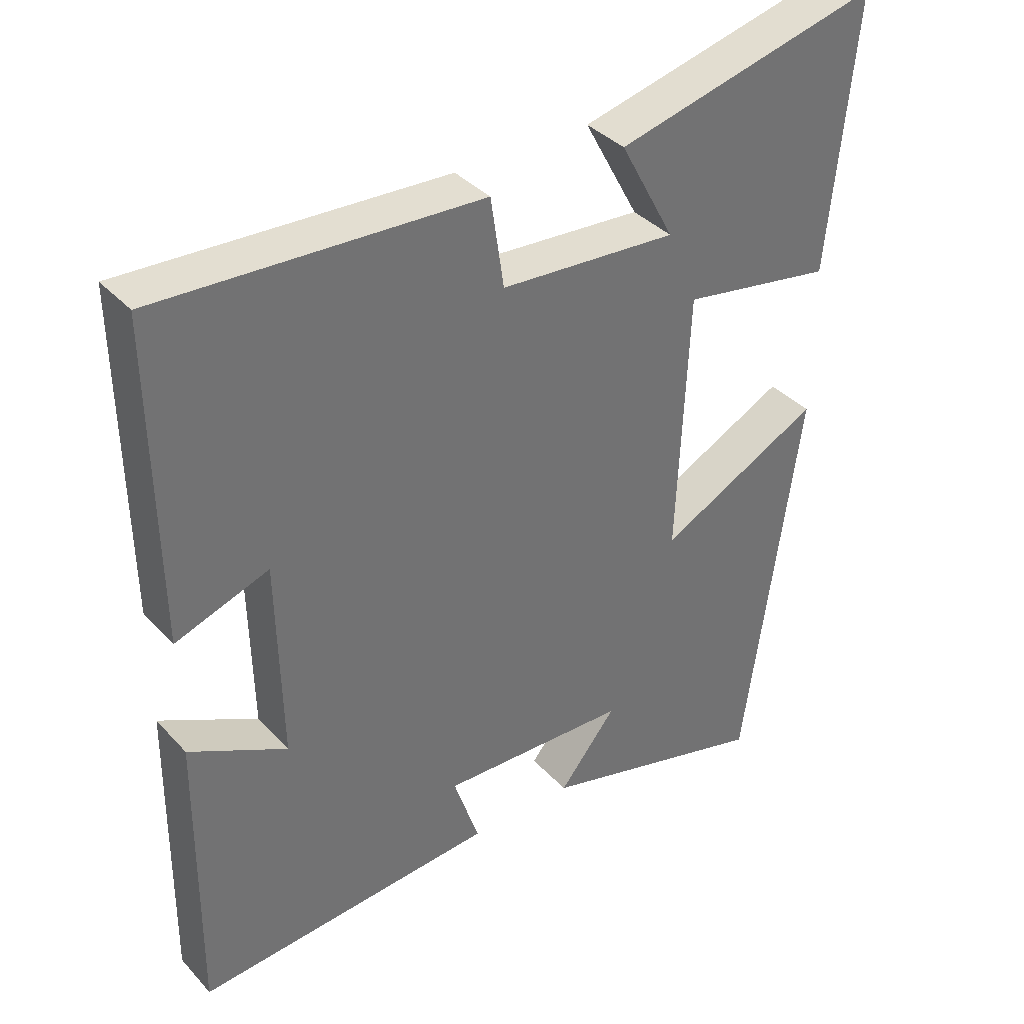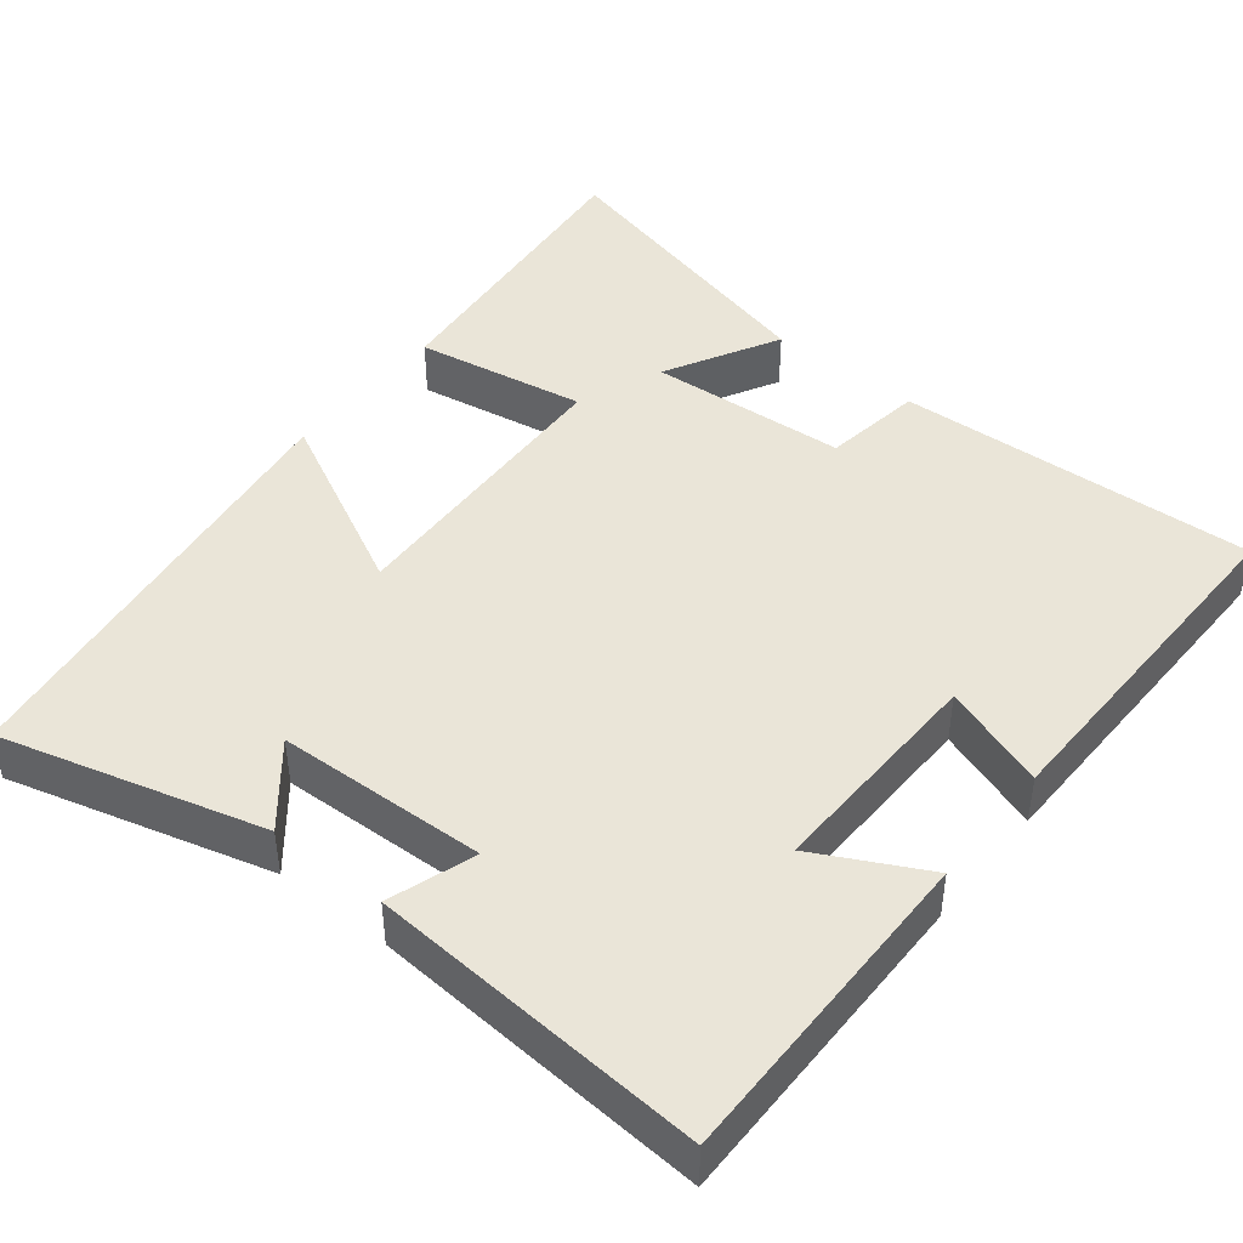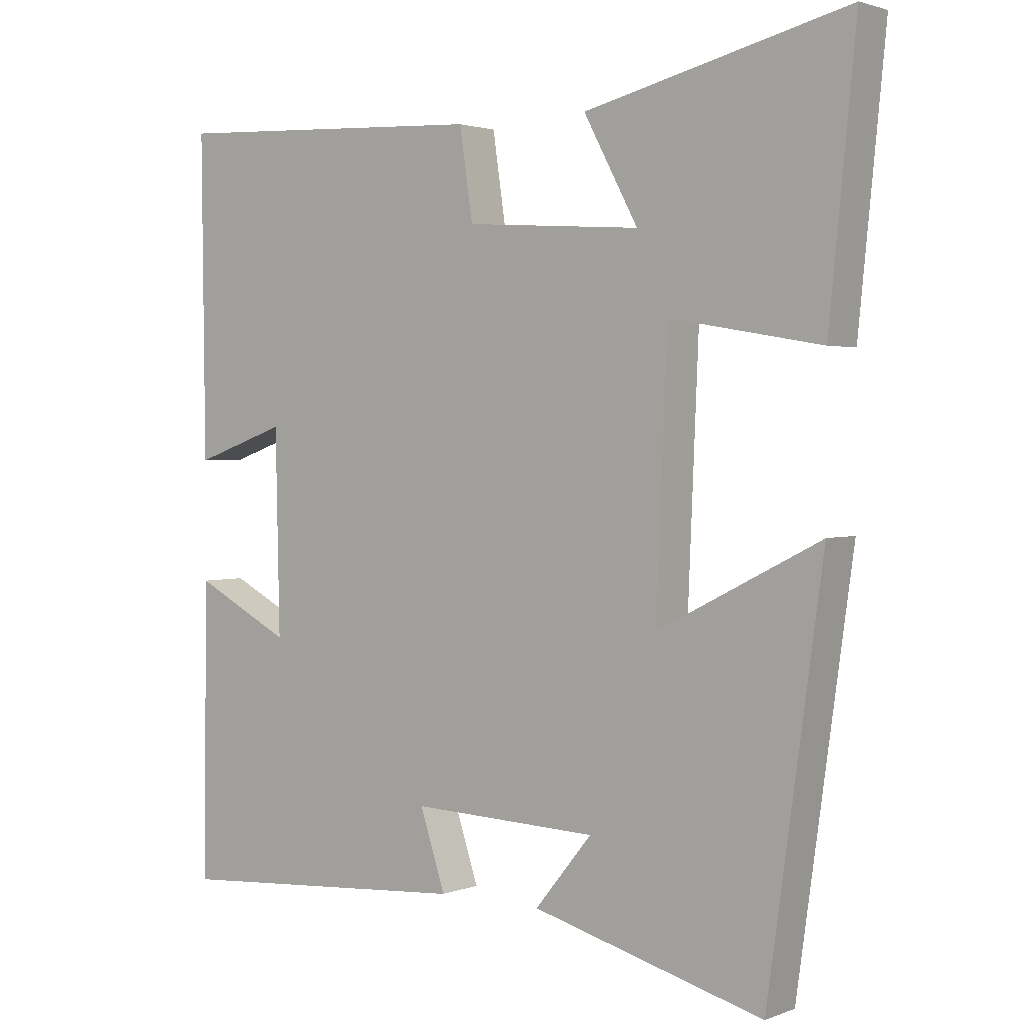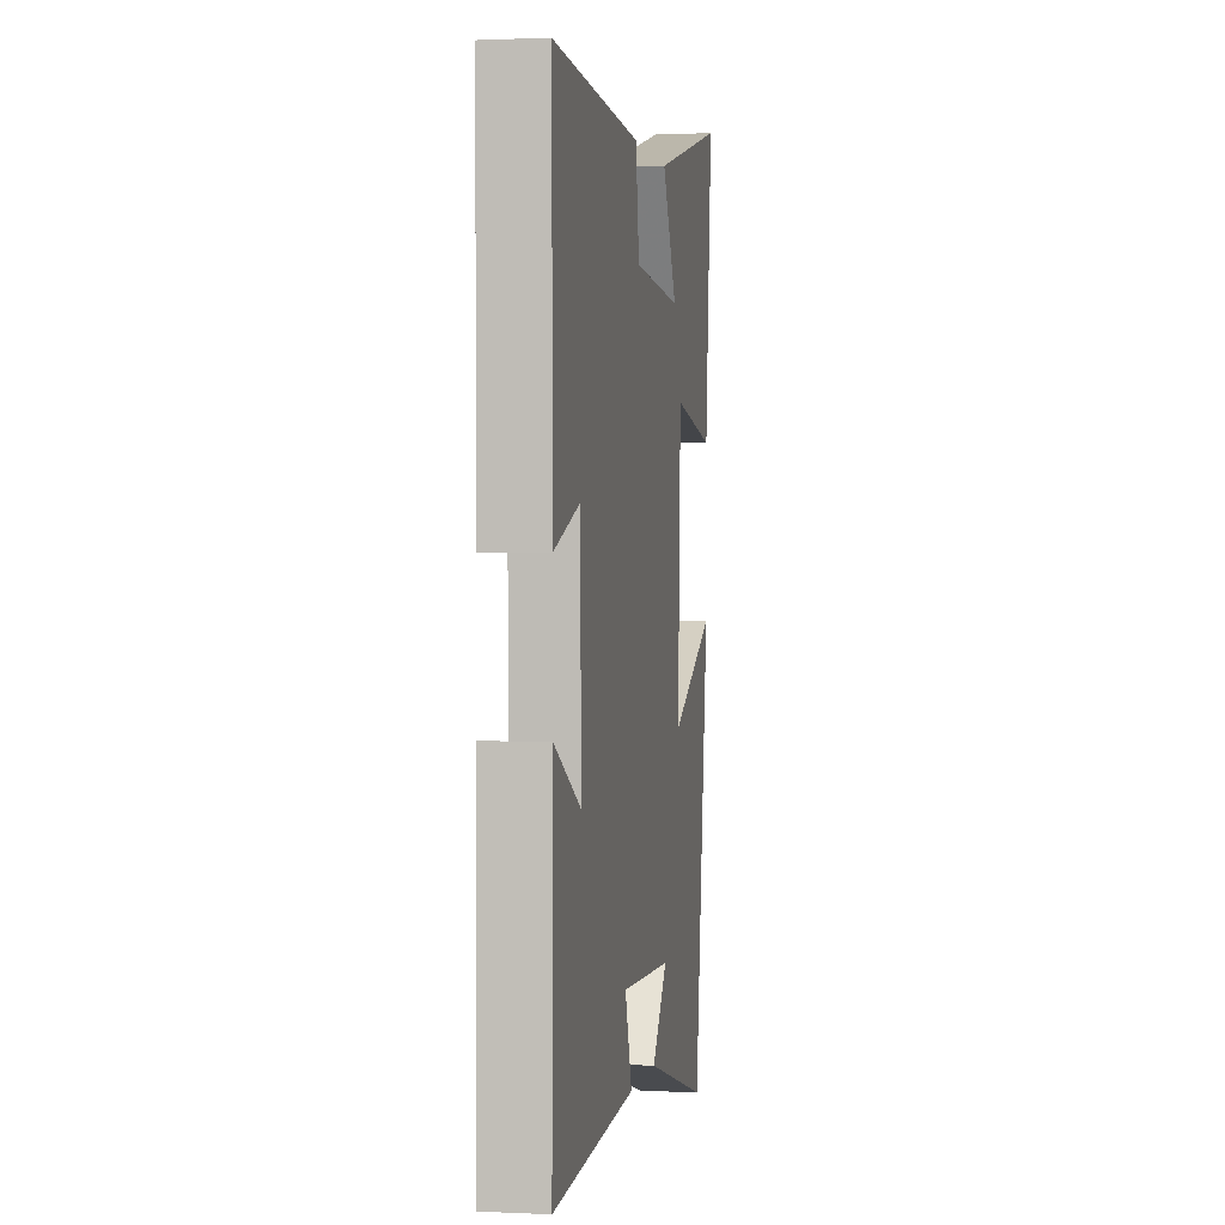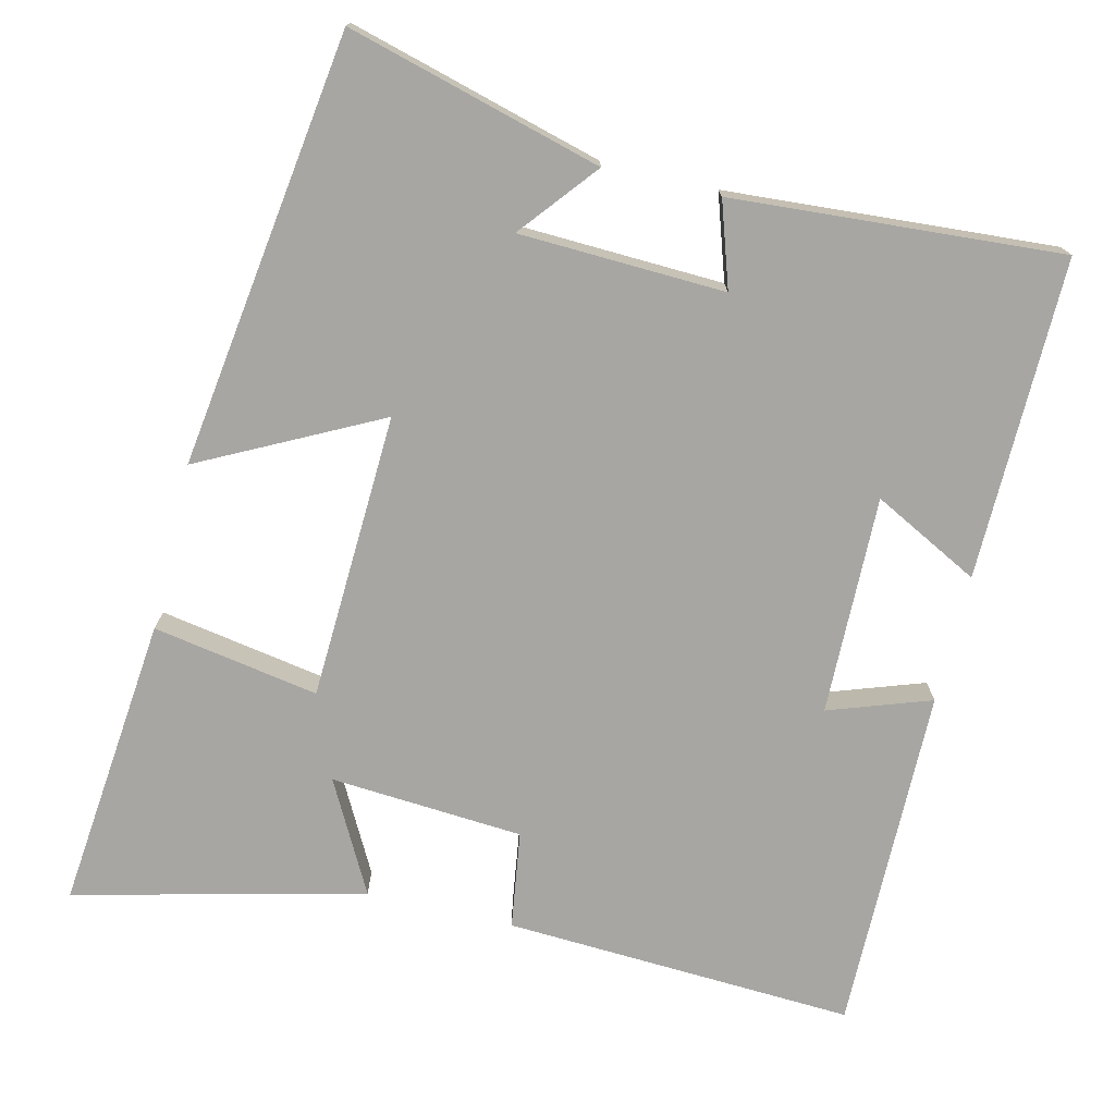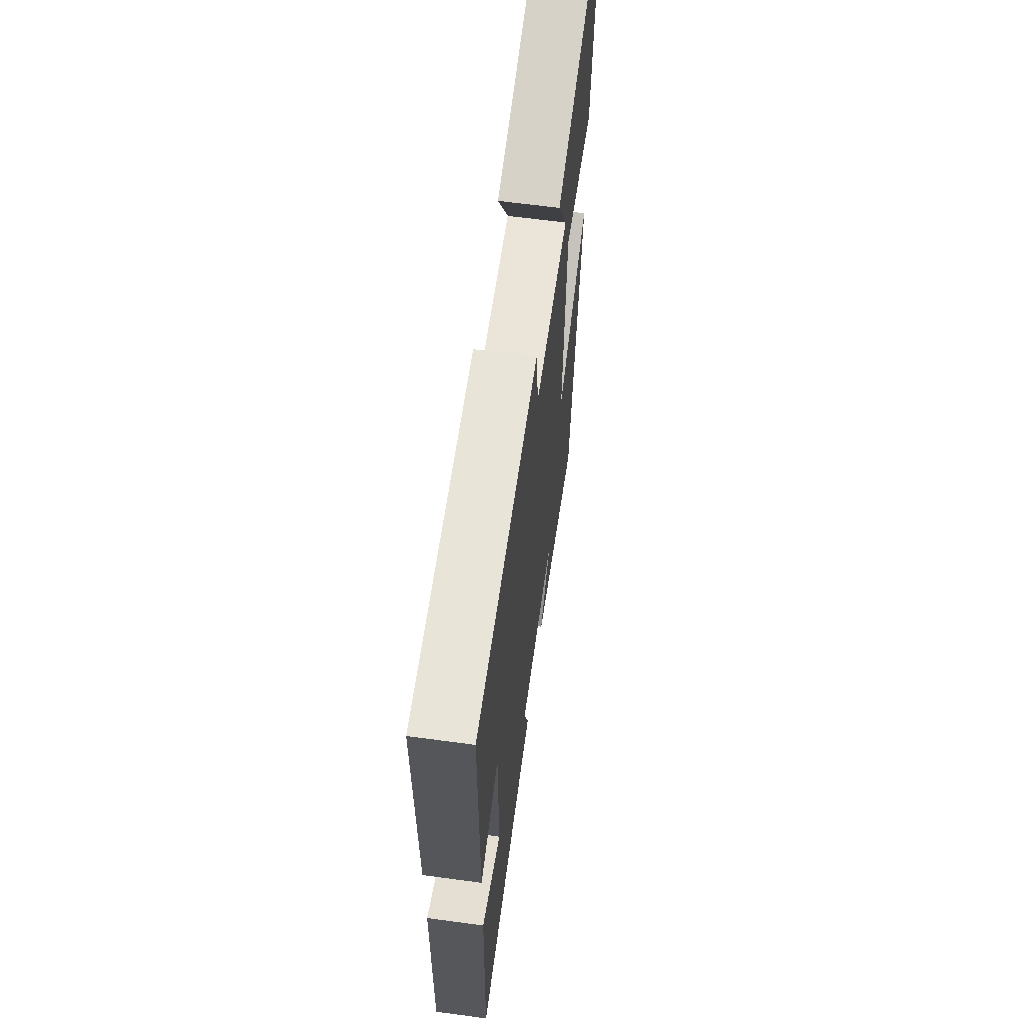
<metadata>
{"format":"obj","ext":"obj","renderer":"f3d","projection":"perspective","resolution":1024,"background":"white","views":[{"elev":37.1,"azim":-36.8,"up":"+Z"},{"elev":44.6,"azim":-141.3,"up":"+Y"},{"elev":2.0,"azim":37.3,"up":"+Z"},{"elev":1.0,"azim":-80.2,"up":"+Z"},{"elev":-74.2,"azim":166.5,"up":"+Y"},{"elev":63.3,"azim":-82.2,"up":"+Z"}]}
</metadata>
<code>
v -0.505 0.07 0.523
v -0.04 0.07 0.5
v -0.021 0.07 0.371
v 0.235 0.07 0.353
v 0.156 0.07 0.5
v 0.539 0.07 0.594
v 0.5 0.07 0.204
v 0.28 0.07 0.242
v 0.264 0.07 -0.138
v 0.5 0.07 -0.018
v 0.42 0.07 -0.592
v 0.083 0.07 -0.5
v 0.166 0.07 -0.398
v -0.106 0.07 -0.388
v -0.069 0.07 -0.5
v -0.505 0.07 -0.531
v -0.5 0.07 -0.106
v -0.359 0.07 -0.179
v -0.365 0.07 0.111
v -0.5 0.07 0.064
v -0.505 0 0.523
v -0.04 0 0.5
v -0.021 0 0.371
v 0.235 0 0.353
v 0.156 0 0.5
v 0.539 0 0.594
v 0.5 0 0.204
v 0.28 0 0.242
v 0.264 0 -0.138
v 0.5 0 -0.018
v 0.42 0 -0.592
v 0.083 0 -0.5
v 0.166 0 -0.398
v -0.106 0 -0.388
v -0.069 0 -0.5
v -0.505 0 -0.531
v -0.5 0 -0.106
v -0.359 0 -0.179
v -0.365 0 0.111
v -0.5 0 0.064
f 19 20 1 2
f 18 19 2 3
f 15 16 17 18
f 14 15 18
f 13 14 18 3
f 10 11 12 13
f 9 10 13
f 8 9 13 3
f 7 8 3 4
f 4 5 6 7
f 22 21 40 39
f 23 22 39 38
f 38 37 36 35
f 38 35 34
f 23 38 34 33
f 33 32 31 30
f 33 30 29
f 23 33 29 28
f 24 23 28 27
f 27 26 25 24
f 1 21 22 2
f 2 22 23 3
f 3 23 24 4
f 4 24 25 5
f 5 25 26 6
f 6 26 27 7
f 7 27 28 8
f 8 28 29 9
f 9 29 30 10
f 10 30 31 11
f 11 31 32 12
f 12 32 33 13
f 13 33 34 14
f 14 34 35 15
f 15 35 36 16
f 16 36 37 17
f 17 37 38 18
f 18 38 39 19
f 19 39 40 20
f 20 40 21 1

</code>
